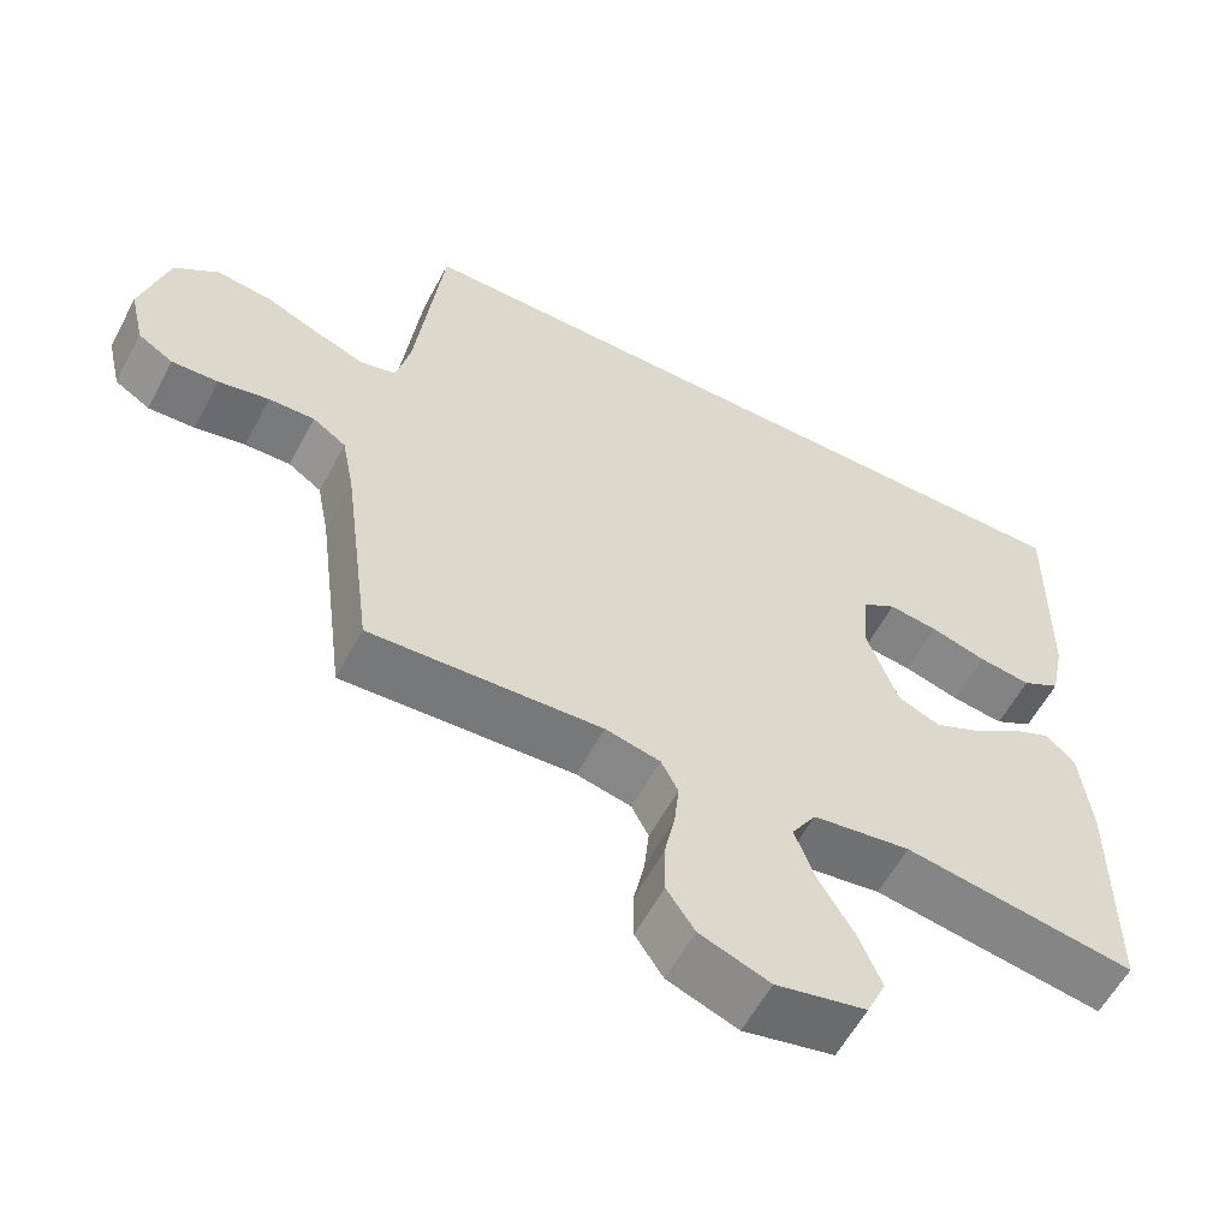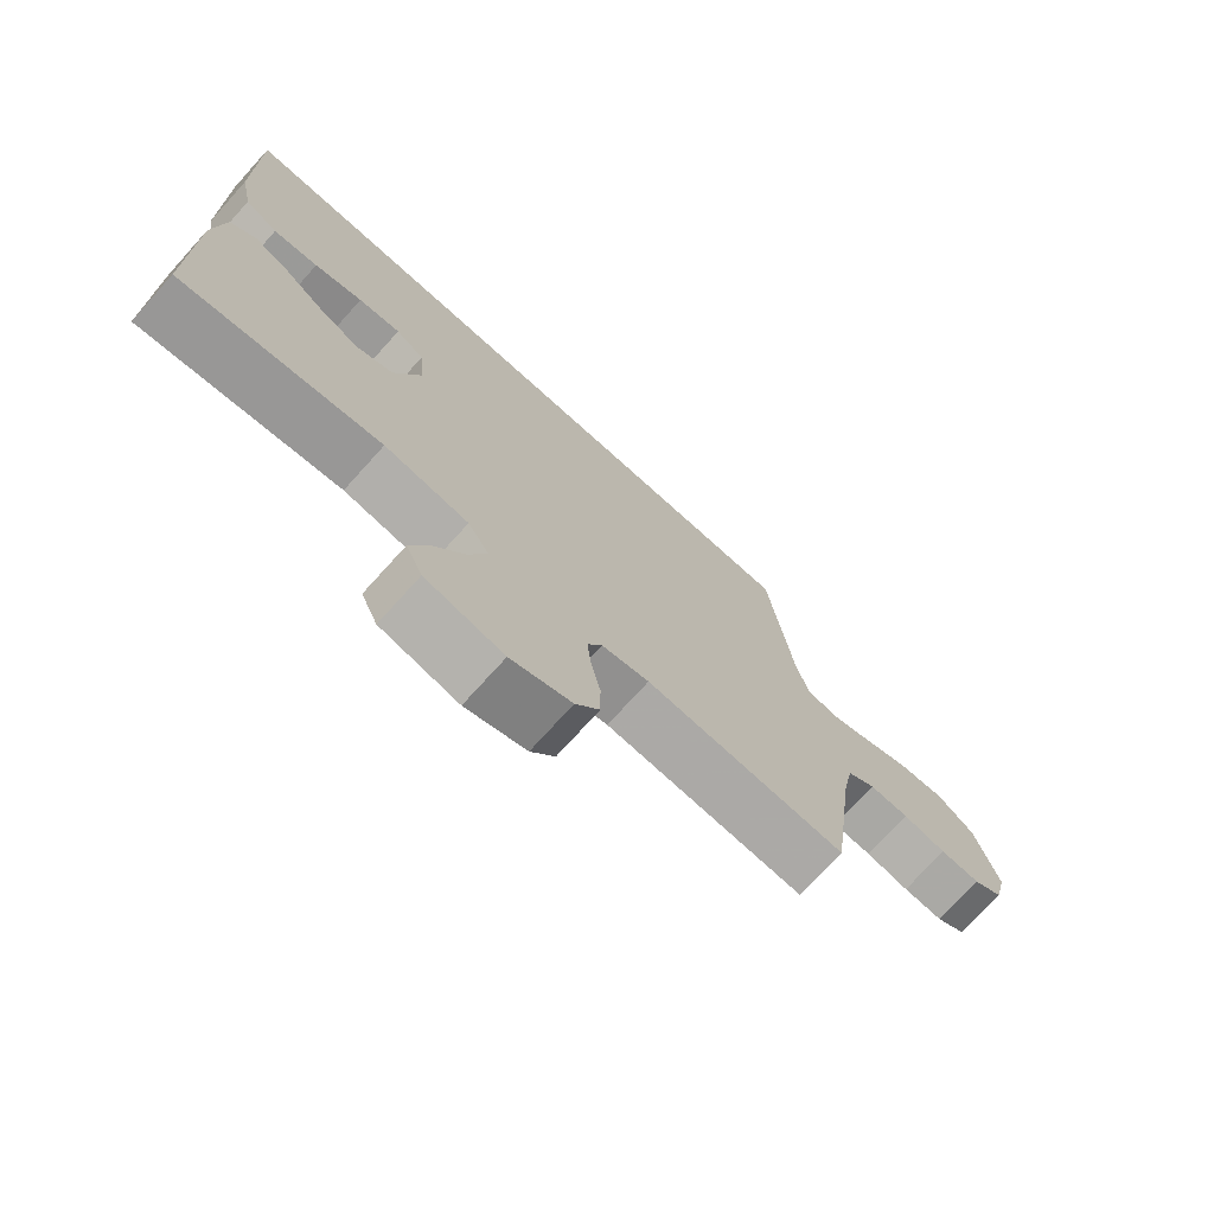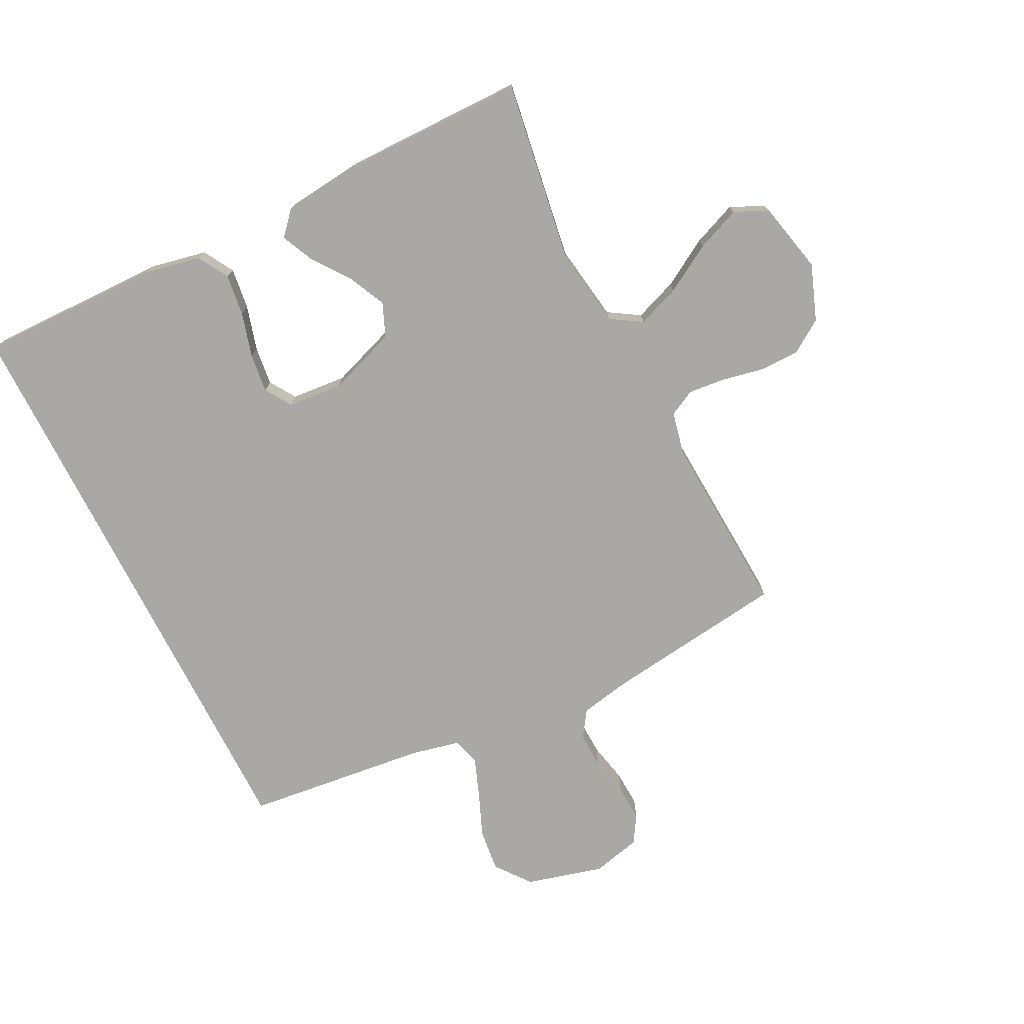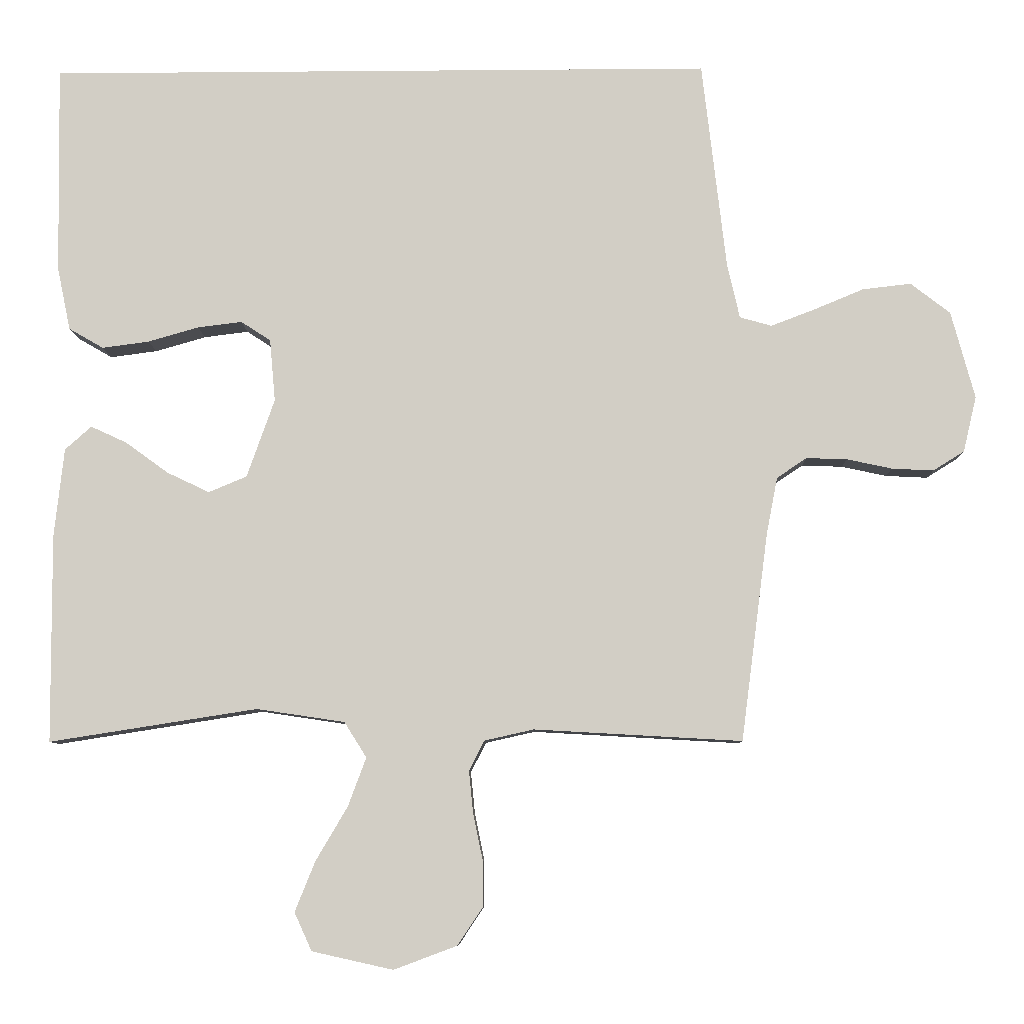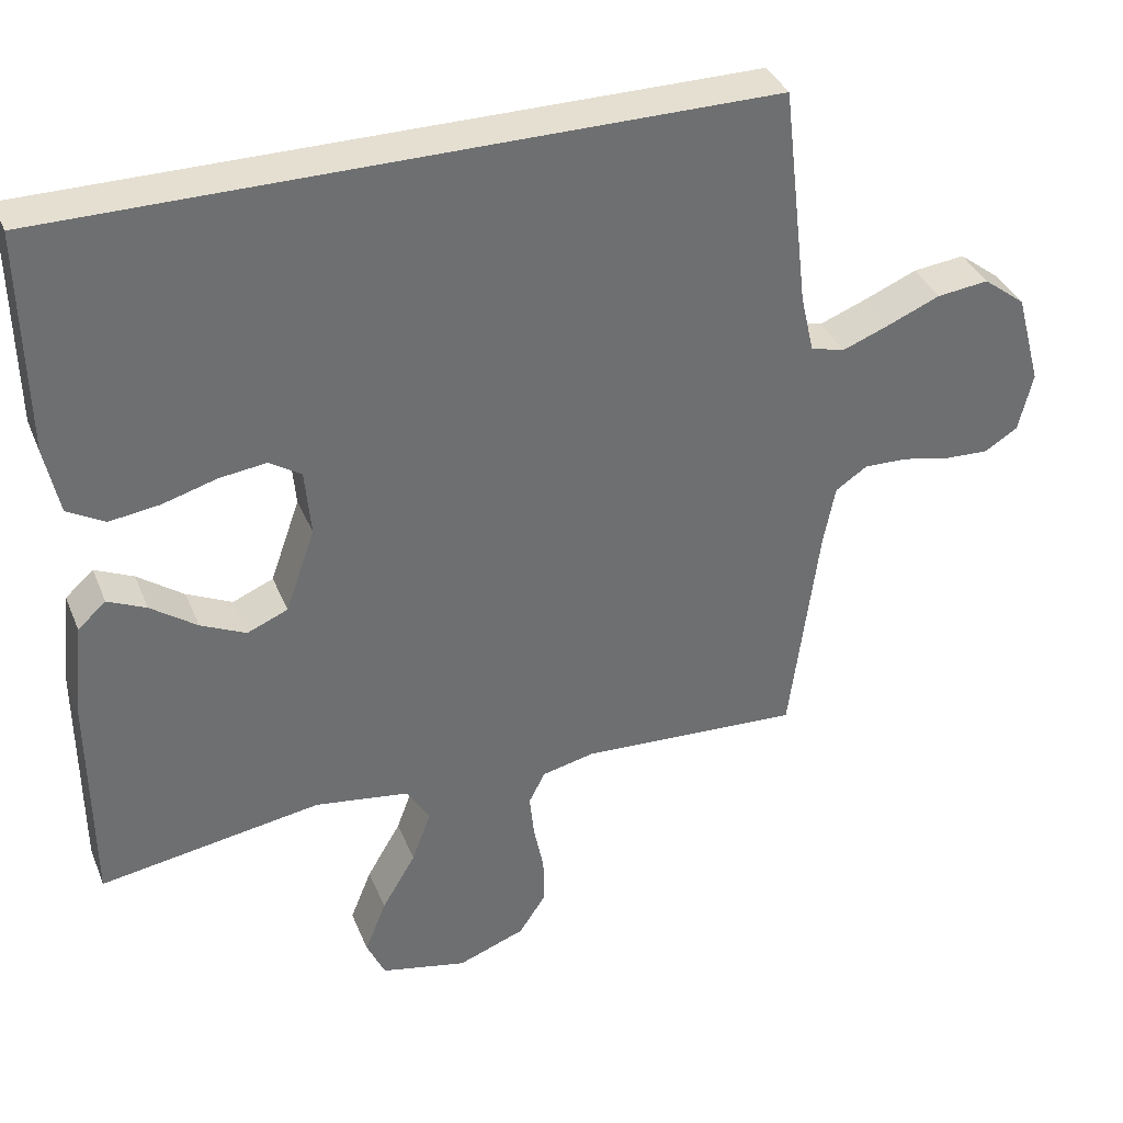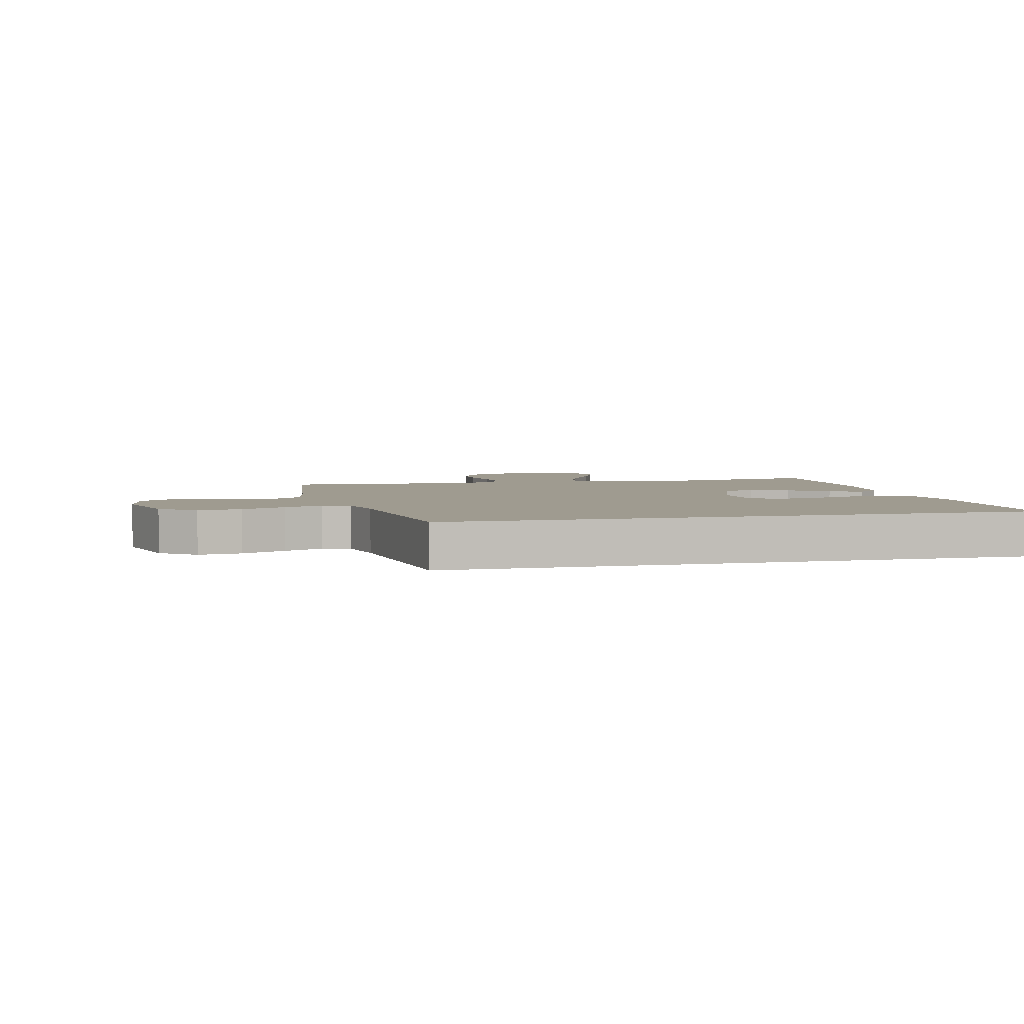
<metadata>
{"format":"obj","ext":"obj","renderer":"f3d","projection":"perspective","resolution":1024,"background":"white","views":[{"elev":-58.7,"azim":-28.0,"up":"+Z"},{"elev":-73.9,"azim":137.9,"up":"+Z"},{"elev":-74.9,"azim":116.9,"up":"+Y"},{"elev":-7.9,"azim":-178.6,"up":"+Z"},{"elev":36.6,"azim":159.4,"up":"+Z"},{"elev":4.0,"azim":-13.6,"up":"+Y"}]}
</metadata>
<code>
v 0.5 0.07 -0.5
v 0.2 0.07 -0.453
v 0.073 0.07 -0.472
v 0.041 0.07 -0.523
v 0.067 0.07 -0.593
v 0.113 0.07 -0.671
v 0.142 0.07 -0.743
v 0.117 0.07 -0.798
v 0 0.07 -0.824
v -0.091 0.07 -0.79
v -0.127 0.07 -0.736
v -0.127 0.07 -0.67
v -0.113 0.07 -0.602
v -0.107 0.07 -0.542
v -0.129 0.07 -0.499
v -0.2 0.07 -0.483
v -0.5 0.07 -0.5
v -0.539 0.07 -0.2
v -0.555 0.07 -0.118
v -0.598 0.07 -0.089
v -0.657 0.07 -0.091
v -0.722 0.07 -0.105
v -0.782 0.07 -0.108
v -0.827 0.07 -0.08
v -0.846 0.07 0
v -0.812 0.07 0.126
v -0.755 0.07 0.17
v -0.685 0.07 0.162
v -0.613 0.07 0.132
v -0.55 0.07 0.108
v -0.504 0.07 0.121
v -0.486 0.07 0.2
v -0.451 0.07 0.5
v 0.51 0.07 0.5
v 0.505 0.07 0.2
v 0.486 0.07 0.109
v 0.436 0.07 0.08
v 0.368 0.07 0.089
v 0.295 0.07 0.11
v 0.231 0.07 0.118
v 0.188 0.07 0.09
v 0.18 0.07 0
v 0.22 0.07 -0.113
v 0.275 0.07 -0.136
v 0.336 0.07 -0.107
v 0.398 0.07 -0.062
v 0.45 0.07 -0.038
v 0.488 0.07 -0.072
v 0.502 0.07 -0.2
v 0.5 0 -0.5
v 0.2 0 -0.453
v 0.073 0 -0.472
v 0.041 0 -0.523
v 0.067 0 -0.593
v 0.113 0 -0.671
v 0.142 0 -0.743
v 0.117 0 -0.798
v 0 0 -0.824
v -0.091 0 -0.79
v -0.127 0 -0.736
v -0.127 0 -0.67
v -0.113 0 -0.602
v -0.107 0 -0.542
v -0.129 0 -0.499
v -0.2 0 -0.483
v -0.5 0 -0.5
v -0.539 0 -0.2
v -0.555 0 -0.118
v -0.598 0 -0.089
v -0.657 0 -0.091
v -0.722 0 -0.105
v -0.782 0 -0.108
v -0.827 0 -0.08
v -0.846 0 0
v -0.812 0 0.126
v -0.755 0 0.17
v -0.685 0 0.162
v -0.613 0 0.132
v -0.55 0 0.108
v -0.504 0 0.121
v -0.486 0 0.2
v -0.451 0 0.5
v 0.51 0 0.5
v 0.505 0 0.2
v 0.486 0 0.109
v 0.436 0 0.08
v 0.368 0 0.089
v 0.295 0 0.11
v 0.231 0 0.118
v 0.188 0 0.09
v 0.18 0 0
v 0.22 0 -0.113
v 0.275 0 -0.136
v 0.336 0 -0.107
v 0.398 0 -0.062
v 0.45 0 -0.038
v 0.488 0 -0.072
v 0.502 0 -0.2
f 49 1 2
f 48 49 2
f 47 48 2
f 46 47 2
f 45 46 2
f 44 45 2 3
f 43 44 3 4
f 42 43 4
f 41 42 4
f 37 38 39
f 36 37 39
f 35 36 39
f 34 35 39
f 33 34 39
f 33 39 40
f 32 33 40 41
f 27 28 29
f 26 27 29
f 25 26 29
f 24 25 29
f 23 24 29
f 22 23 29
f 21 22 29
f 20 21 29 30
f 19 20 30 31
f 16 17 18
f 32 41 4
f 31 32 4
f 19 31 4
f 18 19 4
f 16 18 4
f 15 16 4
f 11 12 13
f 10 11 13
f 9 10 13
f 8 9 13
f 7 8 13
f 6 7 13
f 5 6 13
f 14 15 4 5
f 5 13 14
f 51 50 98
f 51 98 97
f 51 97 96
f 51 96 95
f 51 95 94
f 52 51 94 93
f 53 52 93 92
f 53 92 91
f 53 91 90
f 88 87 86
f 88 86 85
f 88 85 84
f 88 84 83
f 88 83 82
f 89 88 82
f 90 89 82 81
f 78 77 76
f 78 76 75
f 78 75 74
f 78 74 73
f 78 73 72
f 78 72 71
f 78 71 70
f 79 78 70 69
f 80 79 69 68
f 67 66 65
f 53 90 81
f 53 81 80
f 53 80 68
f 53 68 67
f 53 67 65
f 53 65 64
f 62 61 60
f 62 60 59
f 62 59 58
f 62 58 57
f 62 57 56
f 62 56 55
f 62 55 54
f 54 53 64 63
f 63 62 54
f 1 50 51 2
f 2 51 52 3
f 3 52 53 4
f 4 53 54 5
f 5 54 55 6
f 6 55 56 7
f 7 56 57 8
f 8 57 58 9
f 9 58 59 10
f 10 59 60 11
f 11 60 61 12
f 12 61 62 13
f 13 62 63 14
f 14 63 64 15
f 15 64 65 16
f 16 65 66 17
f 17 66 67 18
f 18 67 68 19
f 19 68 69 20
f 20 69 70 21
f 21 70 71 22
f 22 71 72 23
f 23 72 73 24
f 24 73 74 25
f 25 74 75 26
f 26 75 76 27
f 27 76 77 28
f 28 77 78 29
f 29 78 79 30
f 30 79 80 31
f 31 80 81 32
f 32 81 82 33
f 33 82 83 34
f 34 83 84 35
f 35 84 85 36
f 36 85 86 37
f 37 86 87 38
f 38 87 88 39
f 39 88 89 40
f 40 89 90 41
f 41 90 91 42
f 42 91 92 43
f 43 92 93 44
f 44 93 94 45
f 45 94 95 46
f 46 95 96 47
f 47 96 97 48
f 48 97 98 49
f 49 98 50 1

</code>
